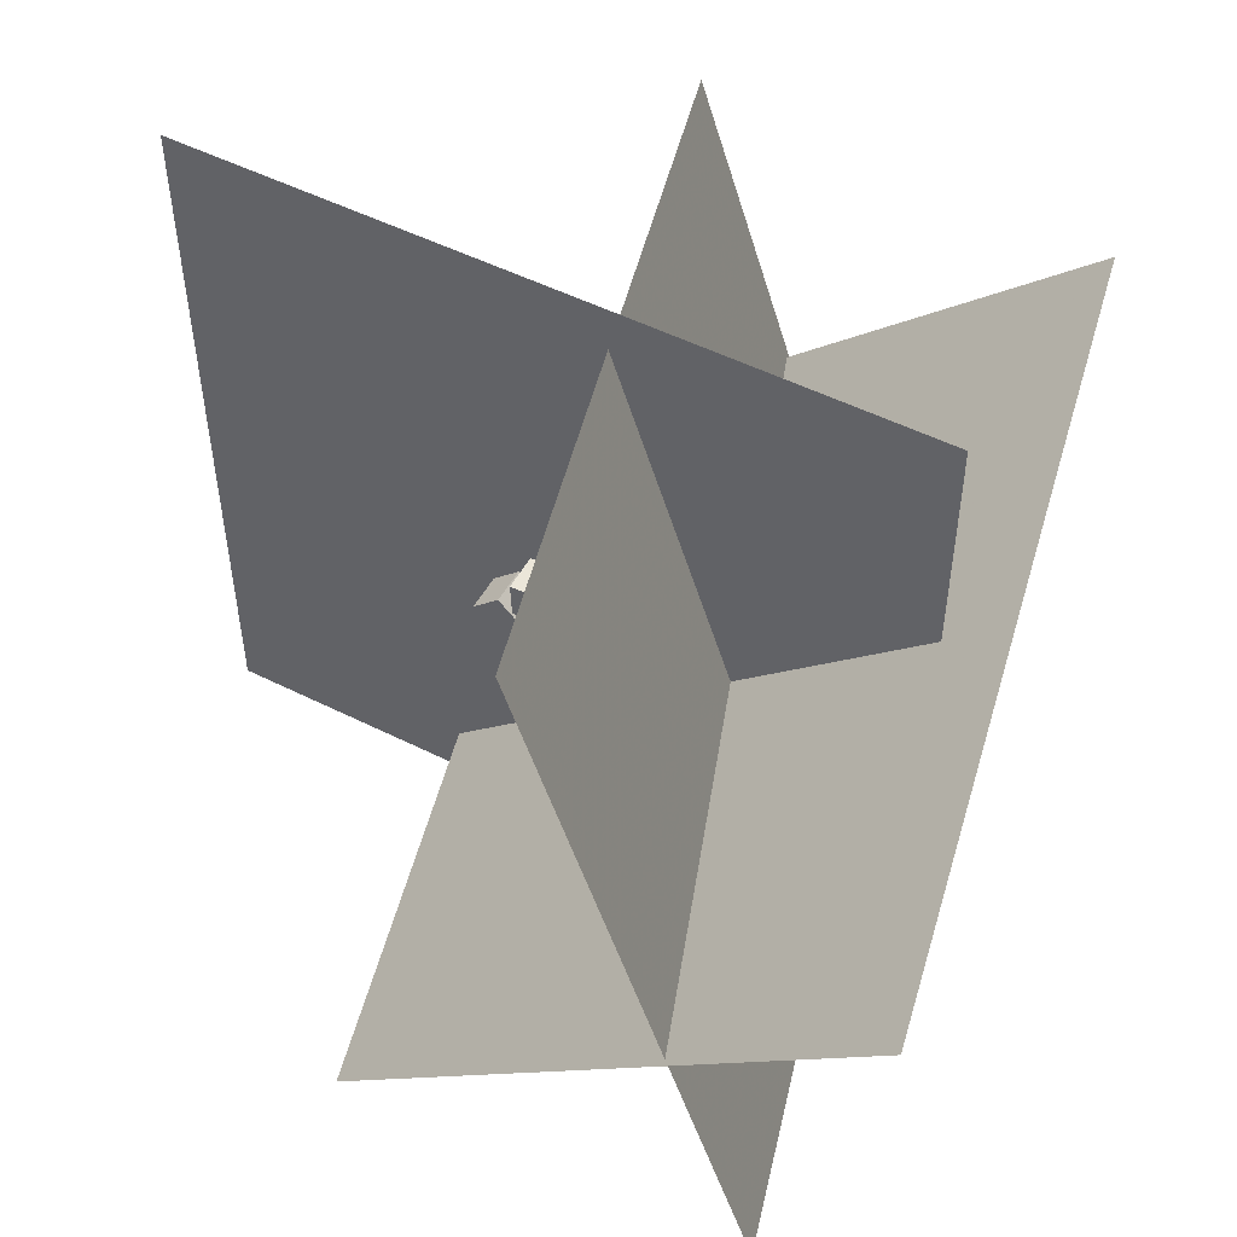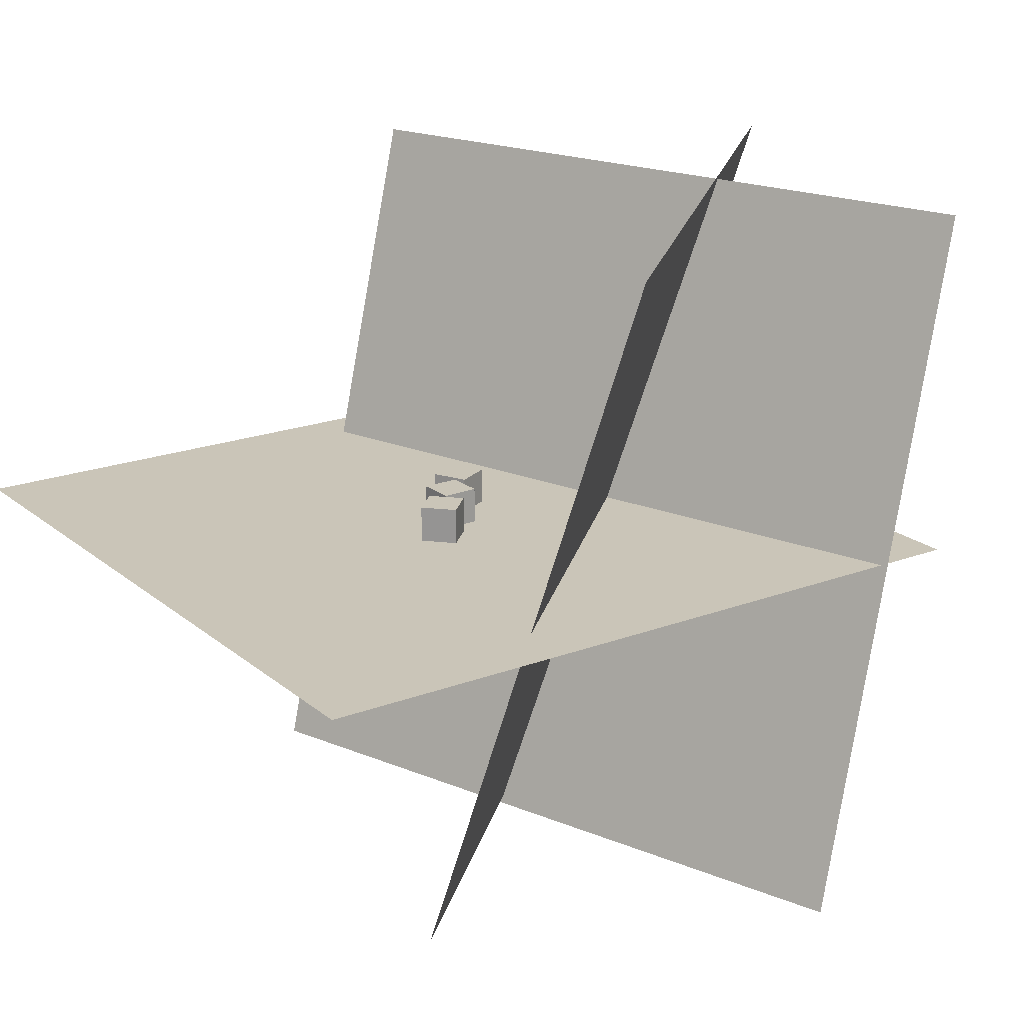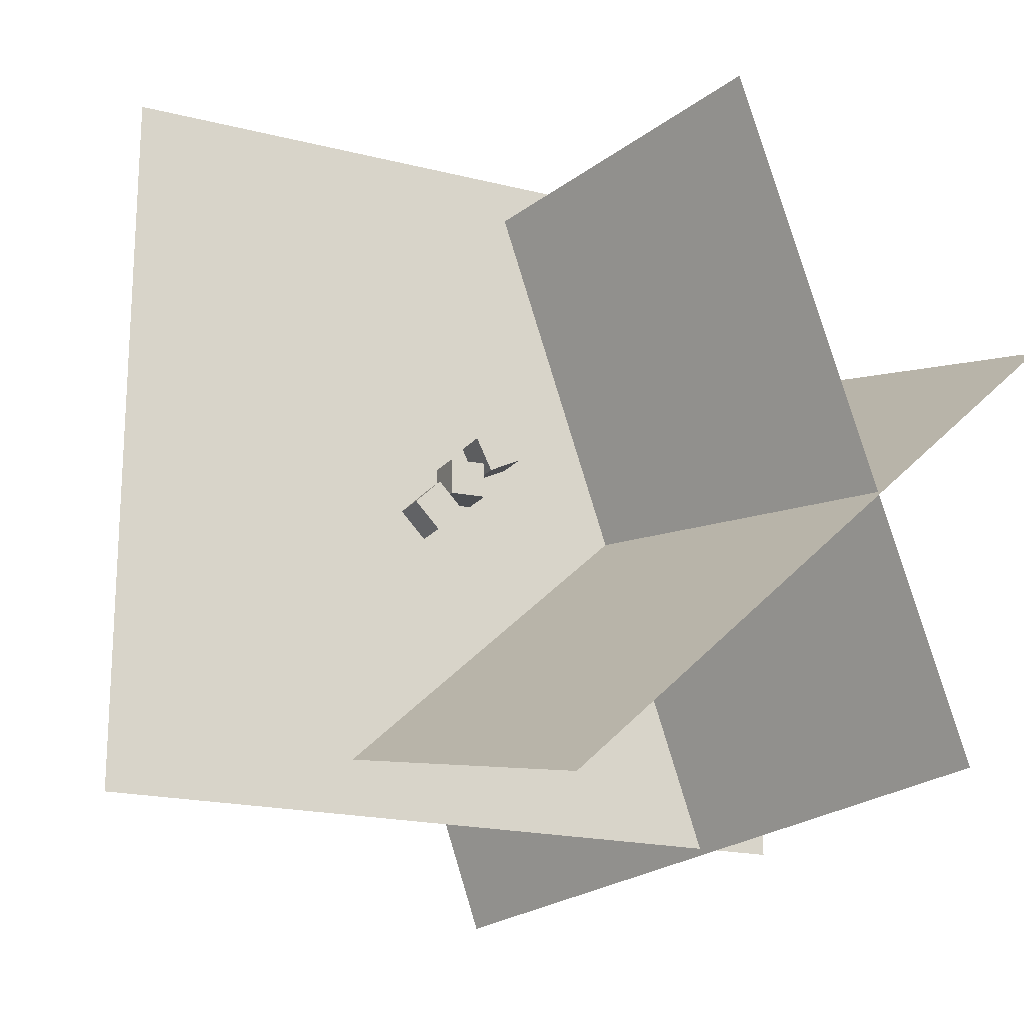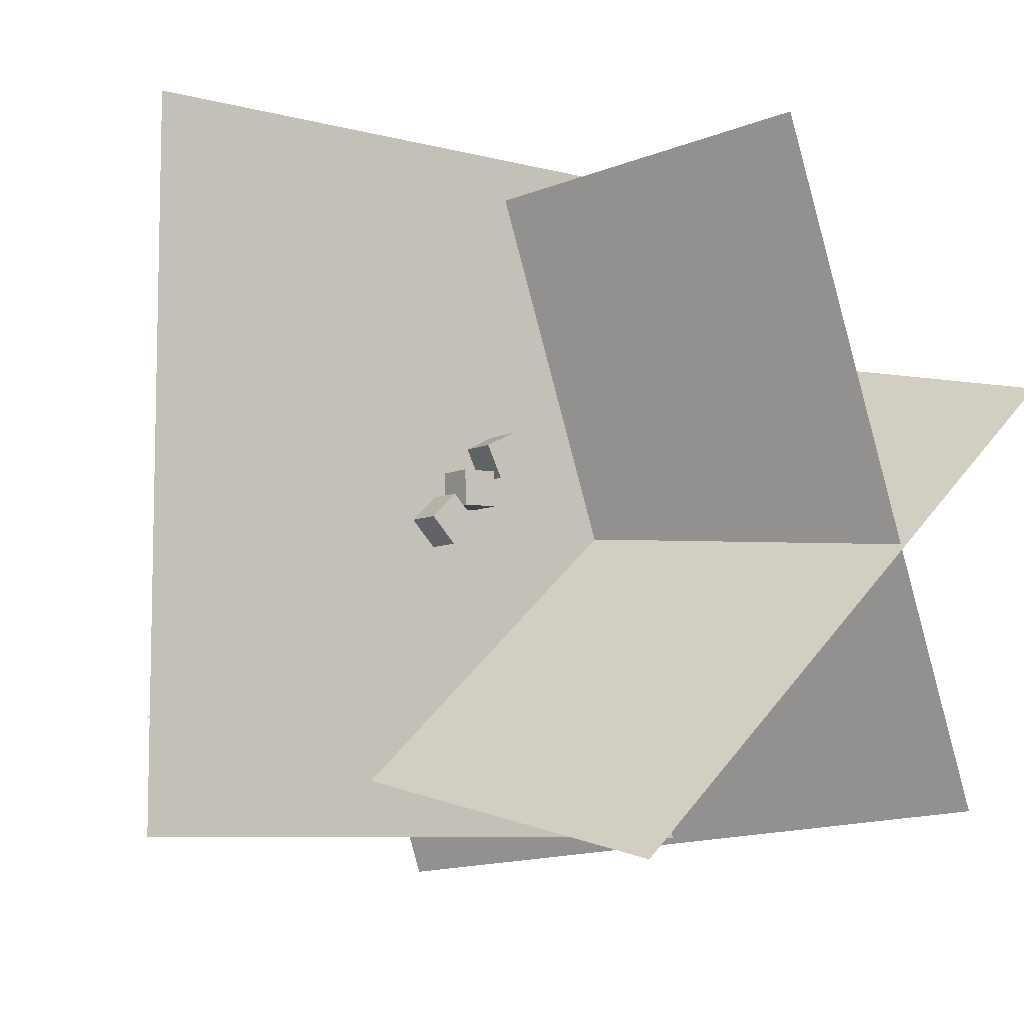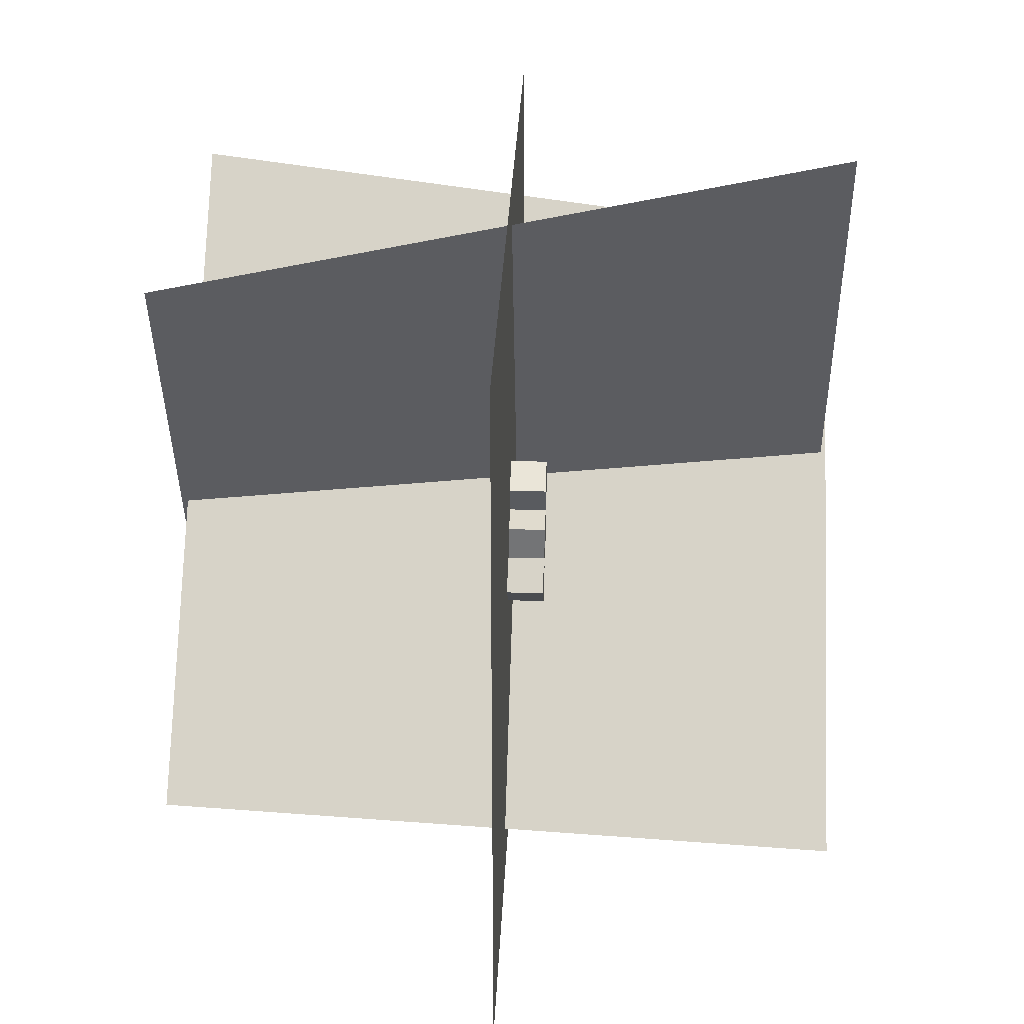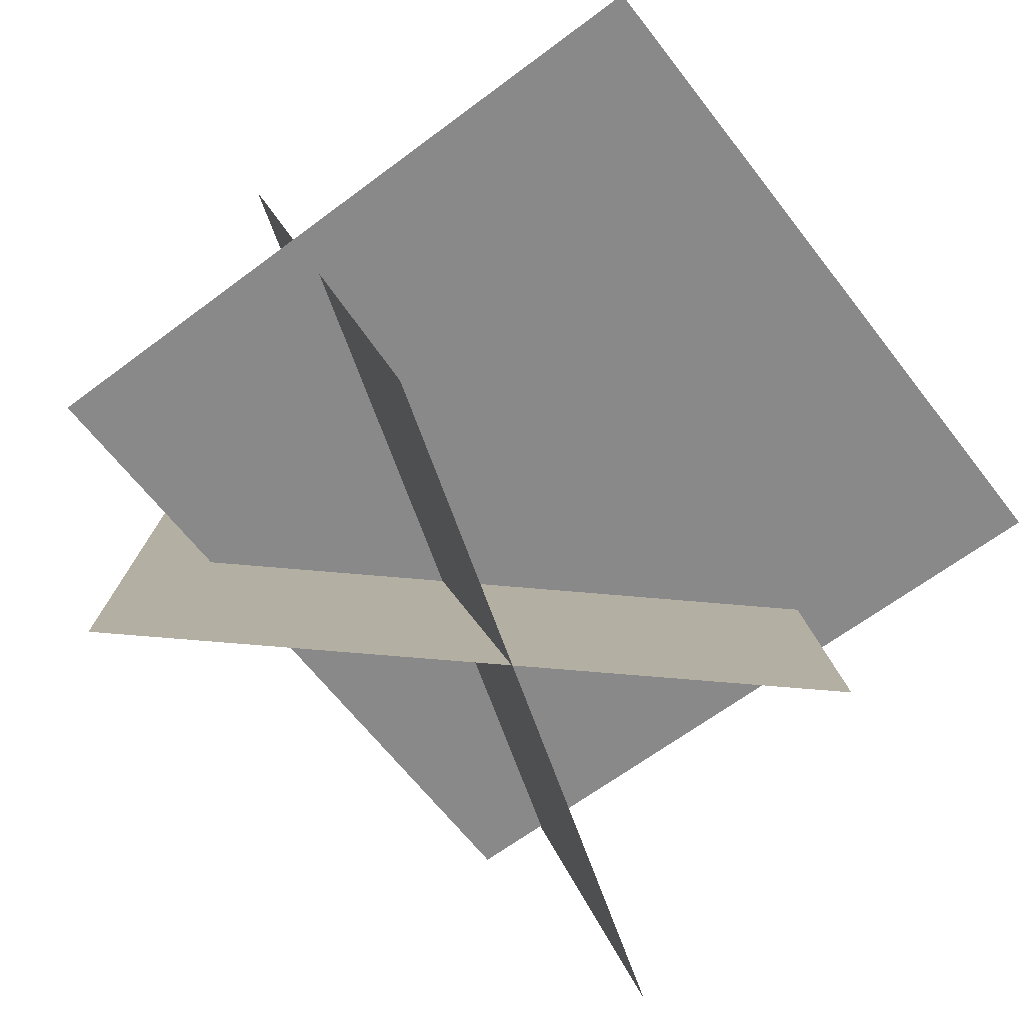
<metadata>
{"format":"obj","ext":"obj","renderer":"f3d","projection":"perspective","resolution":1024,"background":"white","views":[{"elev":51.7,"azim":-151.5,"up":"+Z"},{"elev":20.3,"azim":145.4,"up":"+Y"},{"elev":-18.9,"azim":154.3,"up":"+Z"},{"elev":-7.7,"azim":143.4,"up":"+Z"},{"elev":31.6,"azim":92.5,"up":"+Z"},{"elev":-63.2,"azim":37.4,"up":"+Y"}]}
</metadata>
<code>
o Cube.002
v -0.8195 0.01228 -1.2
v 1.179 0.01228 -1.266
v 1.246 0.01228 0.7324
v -0.753 0.01228 0.799
v -0.8195 2.012 -1.2
v 1.179 2.012 -1.266
v 1.246 2.012 0.7324
v -0.753 2.012 0.799
f 1 2 3 4
f 5 8 7 6
f 1 5 6 2
f 2 6 7 3
f 3 7 8 4
f 5 1 4 8
o Cube.001
v 3.387 0.00538 -2.087
v 1.944 0.00538 -0.7021
v 0.5592 0.00538 -2.146
v 2.003 0.00538 -3.53
v 3.387 2.005 -2.087
v 1.944 2.005 -0.7021
v 0.5592 2.005 -2.146
v 2.003 2.005 -3.53
f 9 10 11 12
f 13 16 15 14
f 9 13 14 10
f 10 14 15 11
f 11 15 16 12
f 13 9 12 16
o Plane.002
v 2.343 -19.11 15.53
v -10.24 -19.11 -21.92
v -8.322 18.76 19.11
v -20.91 18.76 -18.33
f 17 18 20 19
o Plane.001
v -19.19 -18.8 14.18
v 9.855 -18.8 -12.59
v -26.82 19.07 5.904
v 2.23 19.07 -20.87
f 21 22 24 23
o Plane
v -19.75 0 19.75
v 19.75 0 19.75
v -19.75 0 -19.75
v 19.75 0 -19.75
f 25 26 28 27
o Cube
v -1.238 0.000615 0.4785
v -0.3527 0.000615 2.272
v -2.146 0.000615 3.157
v -3.031 0.000615 1.363
v -1.238 2.001 0.4785
v -0.3527 2.001 2.272
v -2.146 2.001 3.157
v -3.031 2.001 1.363
f 29 30 31 32
f 33 36 35 34
f 29 33 34 30
f 30 34 35 31
f 31 35 36 32
f 33 29 32 36

</code>
